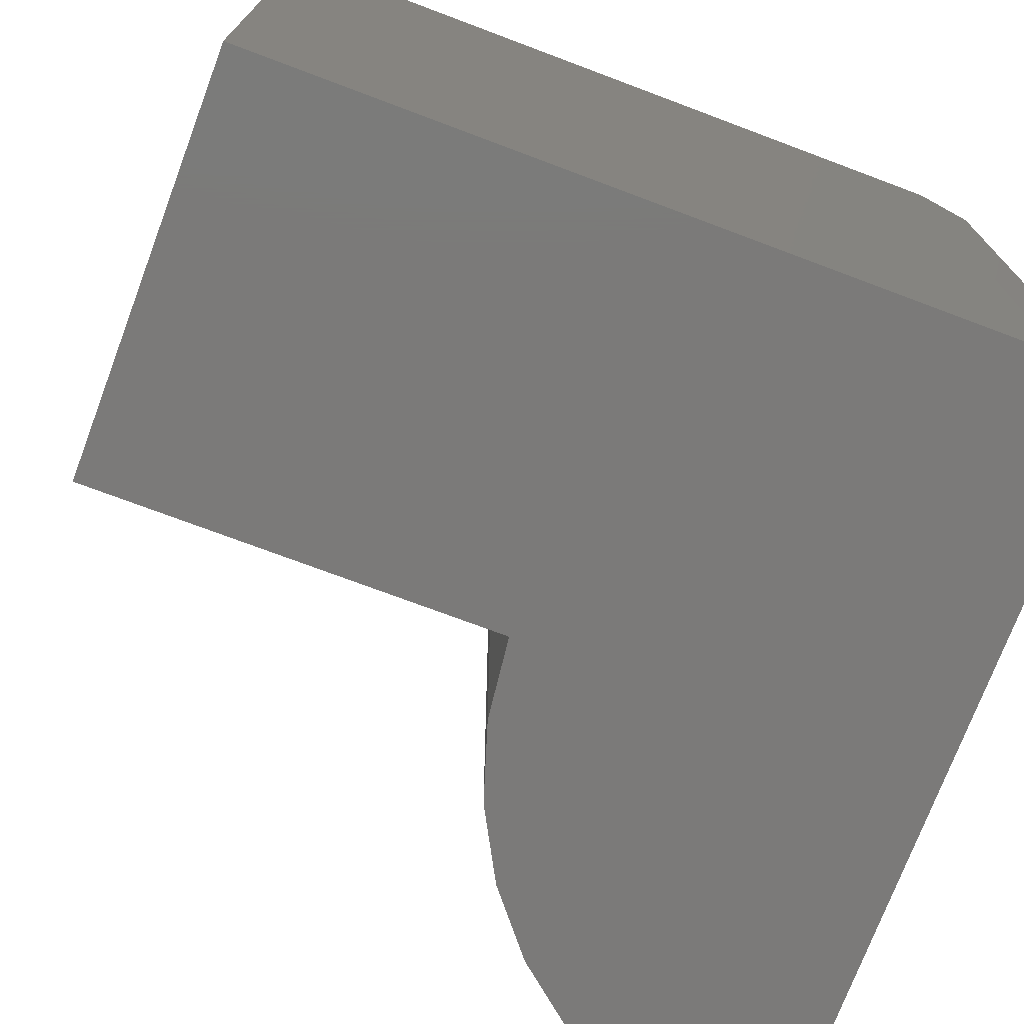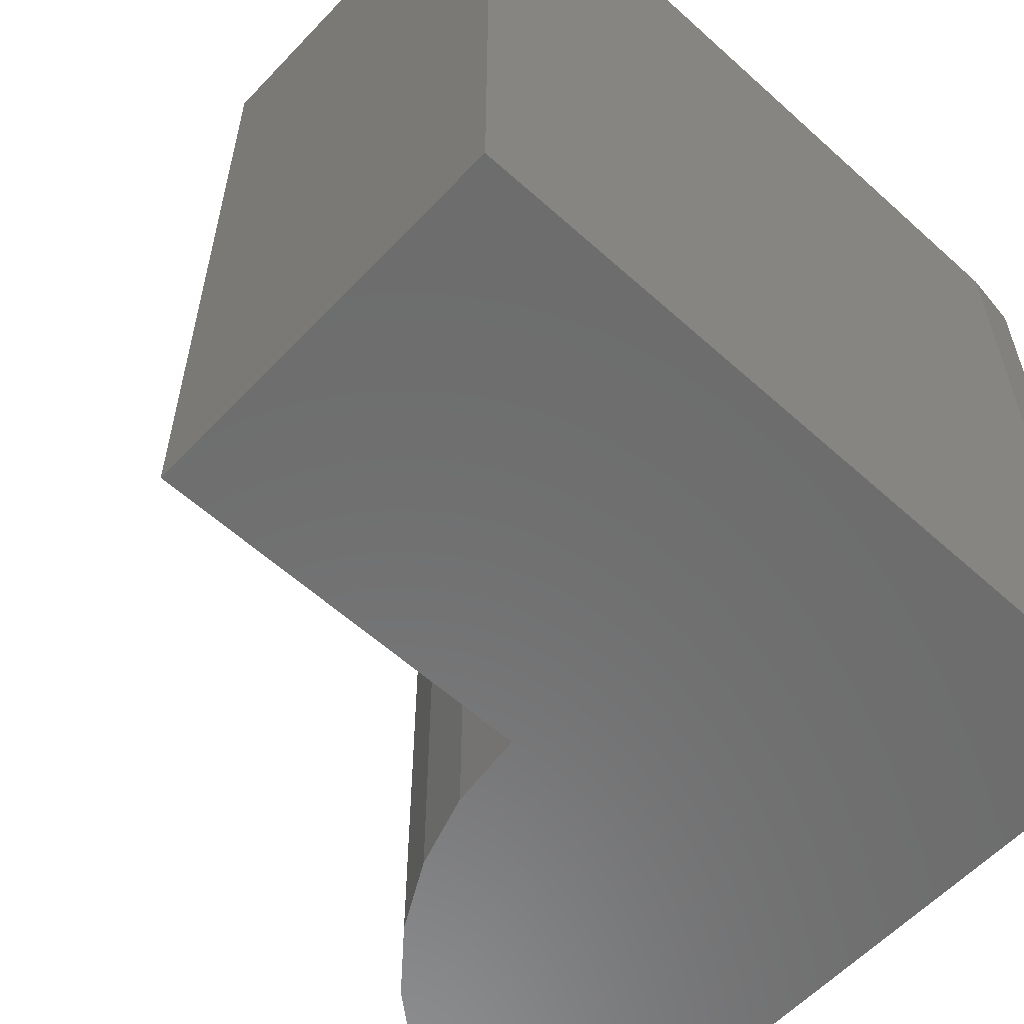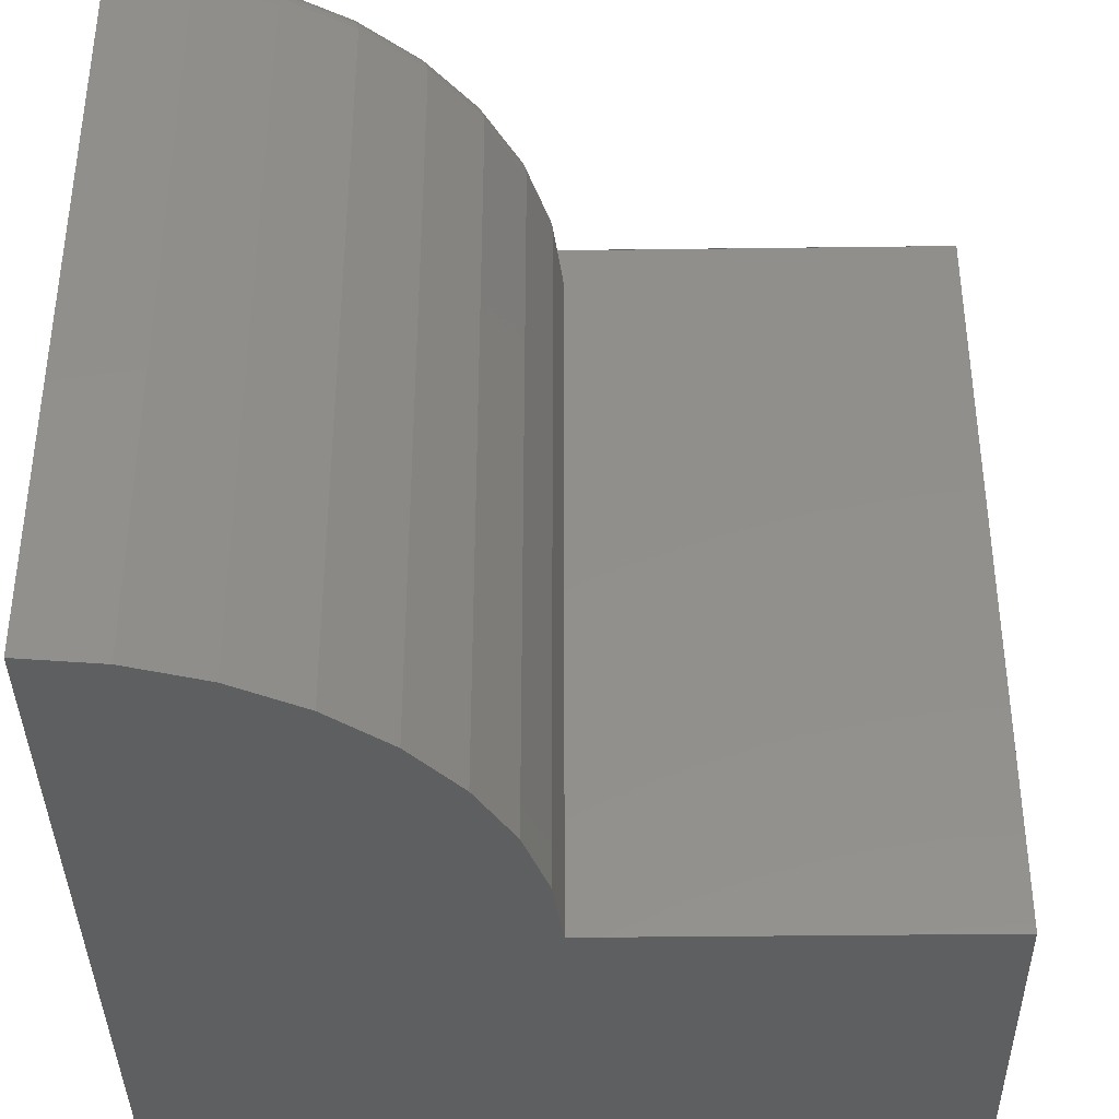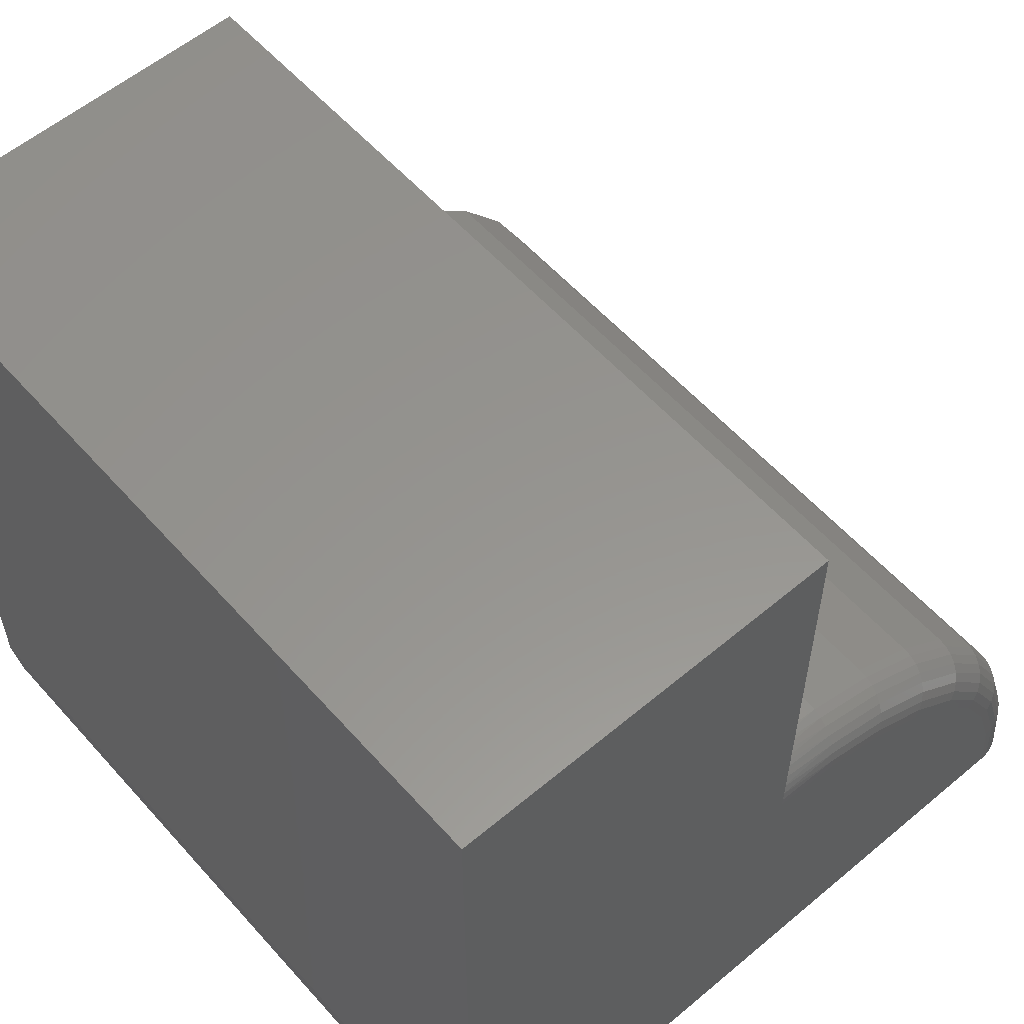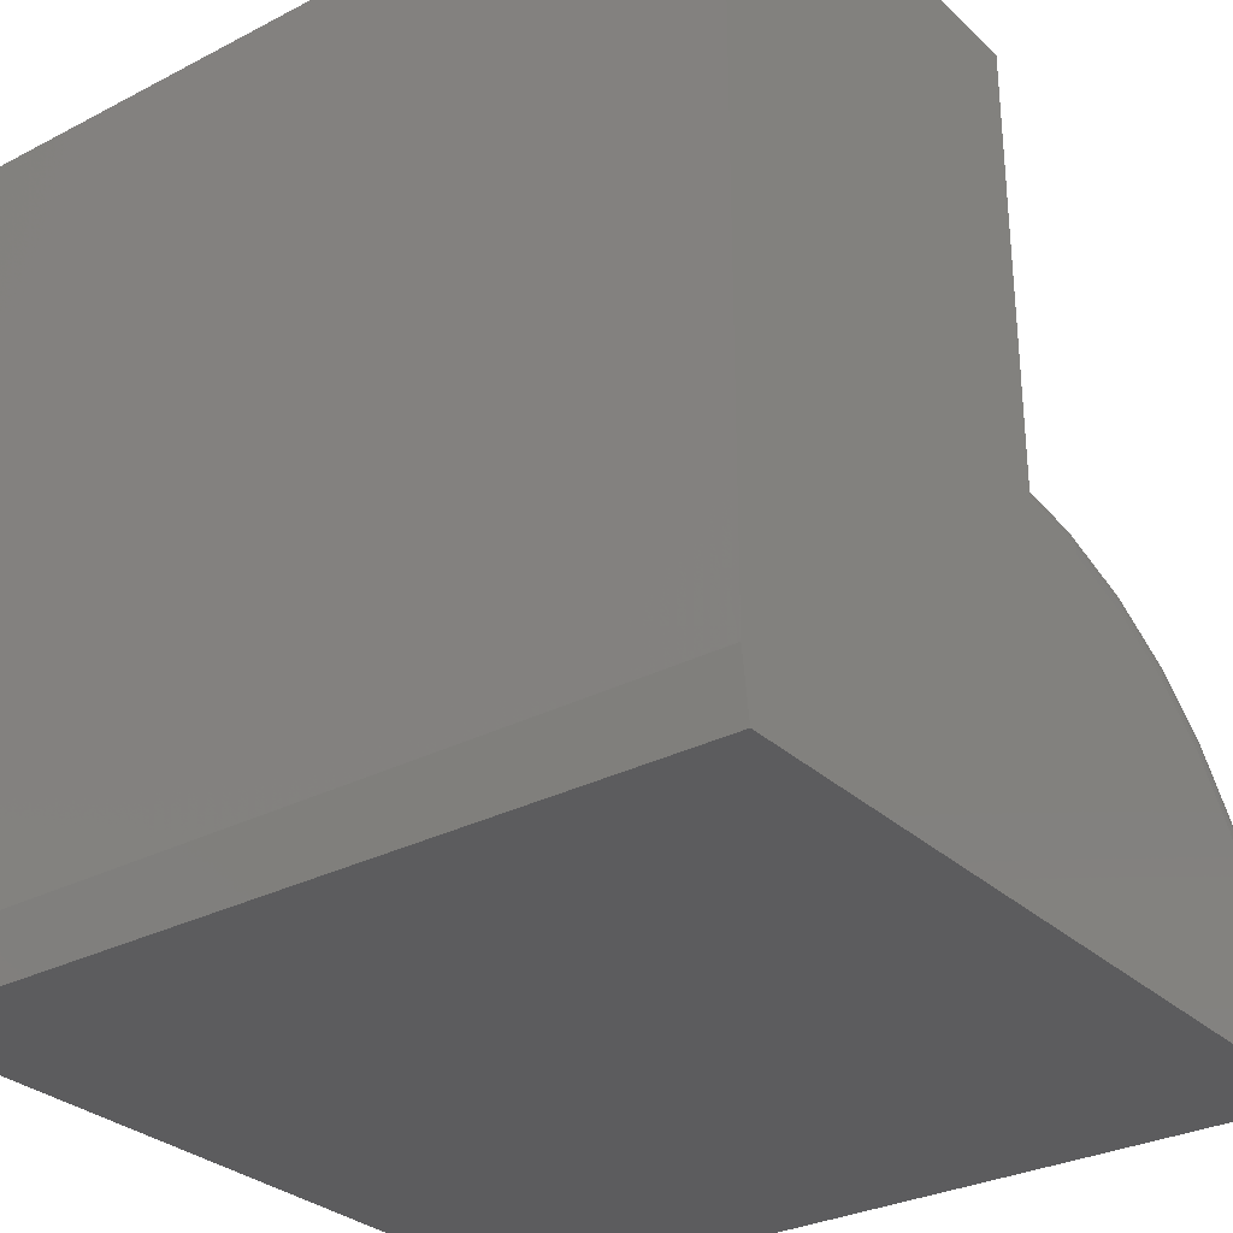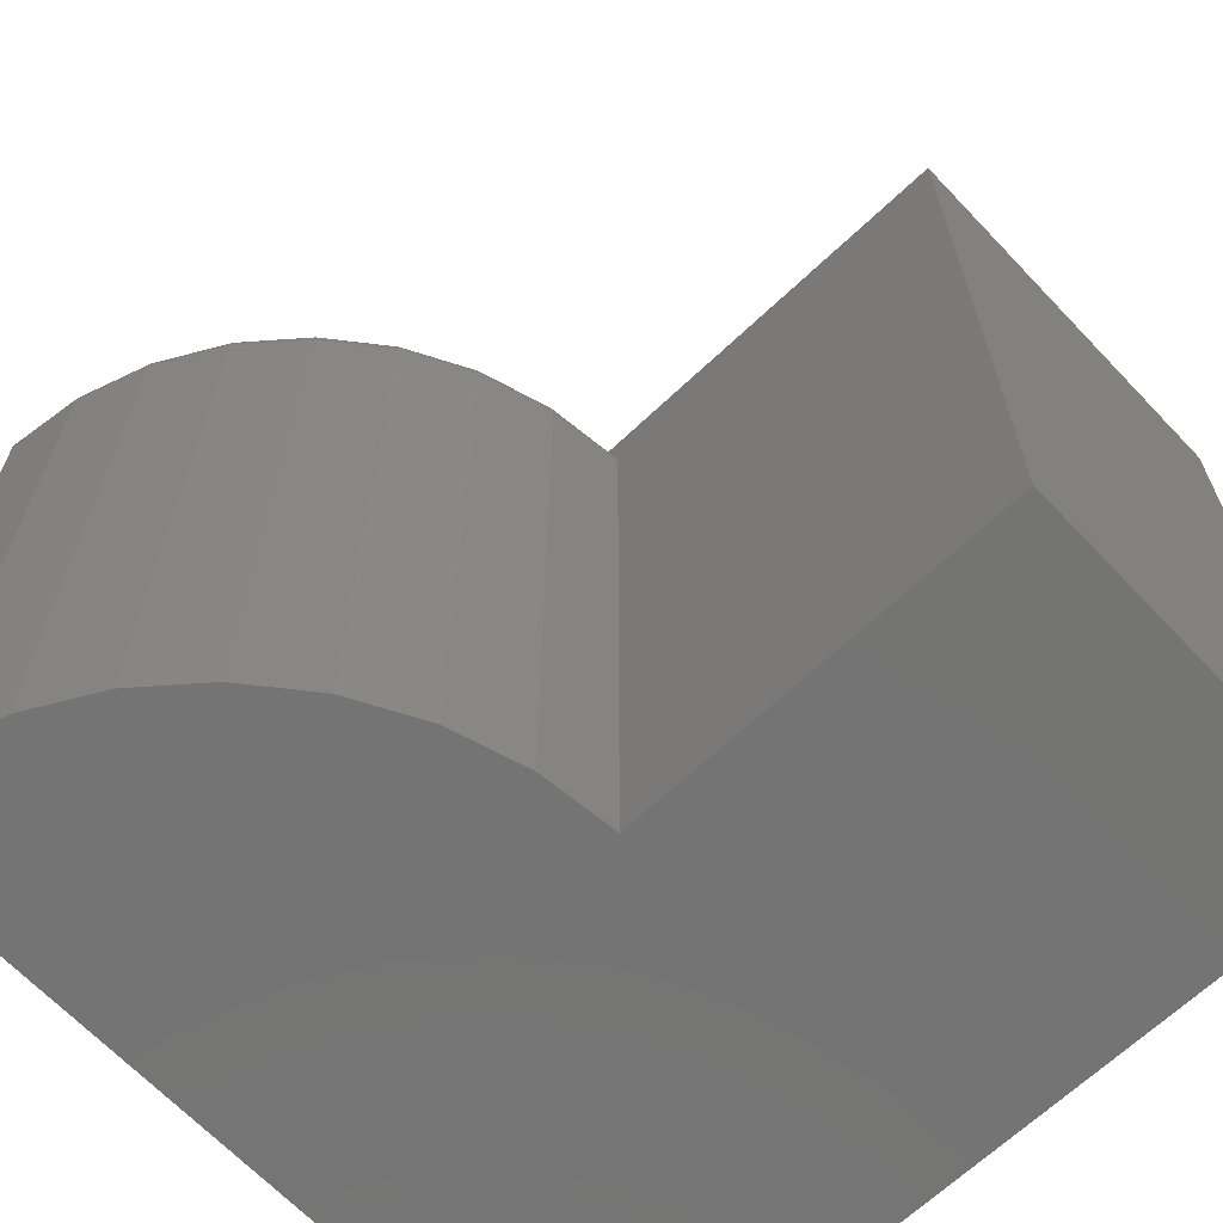
<metadata>
{"format":"stl","ext":"stl","renderer":"f3d","projection":"perspective","resolution":1024,"background":"white","views":[{"elev":-73.6,"azim":69.4,"up":"+Y"},{"elev":-58.8,"azim":47.1,"up":"+Y"},{"elev":-38.1,"azim":-89.1,"up":"+Y"},{"elev":57.3,"azim":138.9,"up":"+Z"},{"elev":-30.0,"azim":127.0,"up":"+Z"},{"elev":-66.2,"azim":-46.5,"up":"+Y"}]}
</metadata>
<code>
# stl→obj: 102 verts, 199 faces
v 3.349e-18 8.327e-17 0.05469
v -0.007812 8.24e-17 -4.545e-17
v -0.7031 5.206e-18 -2.871e-18
v -0.6952 6.083e-18 0.06413
v -0.6754 8.285e-18 0.1256
v -0.6443 1.173e-17 0.1823
v -0.6032 1.63e-17 0.2321
v -0.5533 2.183e-17 0.2733
v -0.4967 2.812e-17 0.3043
v -0.4352 3.495e-17 0.3242
v -0.3711 4.207e-17 0.3321
v -0.3711 4.207e-17 0.75
v 4.592e-17 8.327e-17 0.75
v -0.75 -0.04688 0
v -0.007812 -0.75 -4.545e-17
v -0.75 -0.75 0
v -0.7364 -0.01385 -8.336e-19
v -0.7478 -0.03266 -1.352e-19
v -0.745 -0.02581 -3.061e-19
v -0.7412 -0.01949 -5.409e-19
v -0.7495 -0.03986 -3.232e-20
v -0.7308 -0.009029 -1.177e-18
v -0.7245 -0.005151 -1.563e-18
v -0.7177 -0.002311 -1.981e-18
v -0.7105 -0.0005795 -2.421e-18
v 1.144e-16 -0.75 0.05469
v 1.569e-16 -0.75 0.75
v -0.3711 -0.75 0.75
v -0.3711 -0.75 0.3789
v -0.4443 -0.75 0.3701
v -0.5146 -0.75 0.3476
v -0.5794 -0.75 0.3122
v -0.6363 -0.75 0.2652
v -0.6833 -0.75 0.2083
v -0.7187 -0.75 0.1436
v -0.7412 -0.75 0.07328
v -0.7412 -0.04688 0.07328
v -0.7187 -0.04688 0.1436
v -0.6833 -0.04688 0.2083
v -0.6363 -0.04688 0.2652
v -0.5794 -0.04688 0.3122
v -0.5146 -0.04688 0.3476
v -0.4443 -0.04688 0.3701
v -0.3711 -0.04688 0.3789
v -0.3711 -0.03953 0.3784
v -0.3711 -0.000528 0.3391
v -0.3711 -0.002208 0.3463
v -0.3711 -0.004999 0.3531
v -0.3711 -0.008831 0.3595
v -0.3711 -0.01361 0.3651
v -0.3711 -0.01922 0.3699
v -0.3711 -0.02551 0.3738
v -0.3711 -0.03234 0.3766
v -0.4363 -0.0009007 0.3333
v -0.7403 -0.03773 0.07309
v -0.7377 -0.02894 0.07252
v -0.7335 -0.02083 0.07159
v -0.7278 -0.01373 0.07035
v -0.7208 -0.0079 0.06884
v -0.7129 -0.003568 0.06711
v -0.7043 -0.0009007 0.06524
v -0.4441 -0.03773 0.3693
v -0.4436 -0.02894 0.3667
v -0.4426 -0.02083 0.3624
v -0.4414 -0.01373 0.3567
v -0.4399 -0.0079 0.3498
v -0.4382 -0.003568 0.3419
v -0.5143 -0.03773 0.3468
v -0.5132 -0.02894 0.3444
v -0.5115 -0.02083 0.3404
v -0.5092 -0.01373 0.335
v -0.5064 -0.0079 0.3285
v -0.5032 -0.003568 0.321
v -0.4998 -0.0009007 0.313
v -0.5789 -0.03773 0.3115
v -0.5774 -0.02894 0.3093
v -0.575 -0.02083 0.3057
v -0.5717 -0.01373 0.3009
v -0.5677 -0.0079 0.295
v -0.5632 -0.003568 0.2883
v -0.5582 -0.0009007 0.281
v -0.6357 -0.03773 0.2646
v -0.6338 -0.02894 0.2627
v -0.6307 -0.02083 0.2597
v -0.6266 -0.01373 0.2555
v -0.6216 -0.0079 0.2505
v -0.6158 -0.003568 0.2448
v -0.6096 -0.0009007 0.2386
v -0.6825 -0.03773 0.2078
v -0.6803 -0.02894 0.2063
v -0.6768 -0.02083 0.2039
v -0.6719 -0.01373 0.2006
v -0.666 -0.0079 0.1967
v -0.6593 -0.003568 0.1921
v -0.6521 -0.0009007 0.1872
v -0.7179 -0.03773 0.1432
v -0.7154 -0.02894 0.1422
v -0.7114 -0.02083 0.1405
v -0.7061 -0.01373 0.1382
v -0.6995 -0.0079 0.1354
v -0.6921 -0.003568 0.1322
v -0.684 -0.0009007 0.1287
f 1 2 3
f 1 3 4
f 1 4 5
f 1 5 6
f 1 6 7
f 1 7 8
f 1 8 9
f 1 9 10
f 1 10 11
f 1 11 12
f 1 12 13
f 14 15 16
f 17 18 19
f 17 19 20
f 21 18 17
f 21 17 22
f 21 22 23
f 21 23 24
f 21 24 25
f 21 25 3
f 21 3 2
f 21 2 15
f 21 15 14
f 26 27 28
f 26 28 29
f 26 29 30
f 26 30 31
f 26 31 32
f 26 32 33
f 26 33 34
f 26 34 35
f 26 35 36
f 26 36 16
f 26 16 15
f 1 13 26
f 26 13 27
f 15 2 26
f 26 2 1
f 13 12 27
f 27 12 28
f 14 16 37
f 37 16 36
f 37 36 38
f 38 36 35
f 38 35 39
f 39 35 34
f 39 34 40
f 40 34 33
f 40 33 41
f 41 33 32
f 41 32 42
f 42 32 31
f 42 31 43
f 43 31 30
f 43 30 44
f 44 30 29
f 28 12 45
f 28 45 44
f 28 44 29
f 12 46 47
f 12 47 48
f 12 48 49
f 12 49 50
f 12 50 51
f 12 51 52
f 12 52 53
f 12 53 45
f 11 54 46
f 11 10 54
f 14 37 21
f 37 55 21
f 18 21 55
f 55 56 18
f 18 56 19
f 19 56 57
f 19 57 20
f 20 57 58
f 23 22 59
f 59 60 23
f 23 60 24
f 24 60 61
f 24 61 25
f 25 61 4
f 3 25 4
f 44 45 43
f 43 45 62
f 62 45 53
f 62 53 63
f 63 53 52
f 63 52 64
f 52 51 64
f 65 64 51
f 66 49 48
f 66 48 67
f 67 48 47
f 67 47 54
f 47 46 54
f 59 22 58
f 58 22 17
f 58 17 20
f 49 66 50
f 50 66 65
f 50 65 51
f 42 43 68
f 68 43 62
f 68 62 69
f 69 62 63
f 69 63 70
f 70 63 64
f 70 64 71
f 71 64 65
f 71 65 72
f 72 65 66
f 72 66 73
f 73 66 67
f 73 67 74
f 74 67 54
f 74 54 9
f 9 54 10
f 41 42 75
f 75 42 68
f 75 68 76
f 76 68 69
f 76 69 77
f 77 69 70
f 77 70 78
f 78 70 71
f 78 71 79
f 79 71 72
f 79 72 80
f 80 72 73
f 80 73 81
f 81 73 74
f 81 74 8
f 8 74 9
f 40 41 82
f 82 41 75
f 82 75 83
f 83 75 76
f 83 76 84
f 84 76 77
f 84 77 85
f 85 77 78
f 85 78 86
f 86 78 79
f 86 79 87
f 87 79 80
f 87 80 88
f 88 80 81
f 88 81 7
f 7 81 8
f 39 40 89
f 89 40 82
f 89 82 90
f 90 82 83
f 90 83 91
f 91 83 84
f 91 84 92
f 92 84 85
f 92 85 93
f 93 85 86
f 93 86 94
f 94 86 87
f 94 87 95
f 95 87 88
f 95 88 6
f 6 88 7
f 38 39 96
f 96 39 89
f 96 89 97
f 97 89 90
f 97 90 98
f 98 90 91
f 98 91 99
f 99 91 92
f 99 92 100
f 100 92 93
f 100 93 101
f 101 93 94
f 101 94 102
f 102 94 95
f 102 95 5
f 5 95 6
f 37 38 55
f 55 38 96
f 55 96 56
f 56 96 97
f 56 97 57
f 57 97 98
f 57 98 58
f 58 98 99
f 58 99 59
f 59 99 100
f 59 100 60
f 60 100 101
f 60 101 61
f 61 101 102
f 61 102 4
f 4 102 5

</code>
